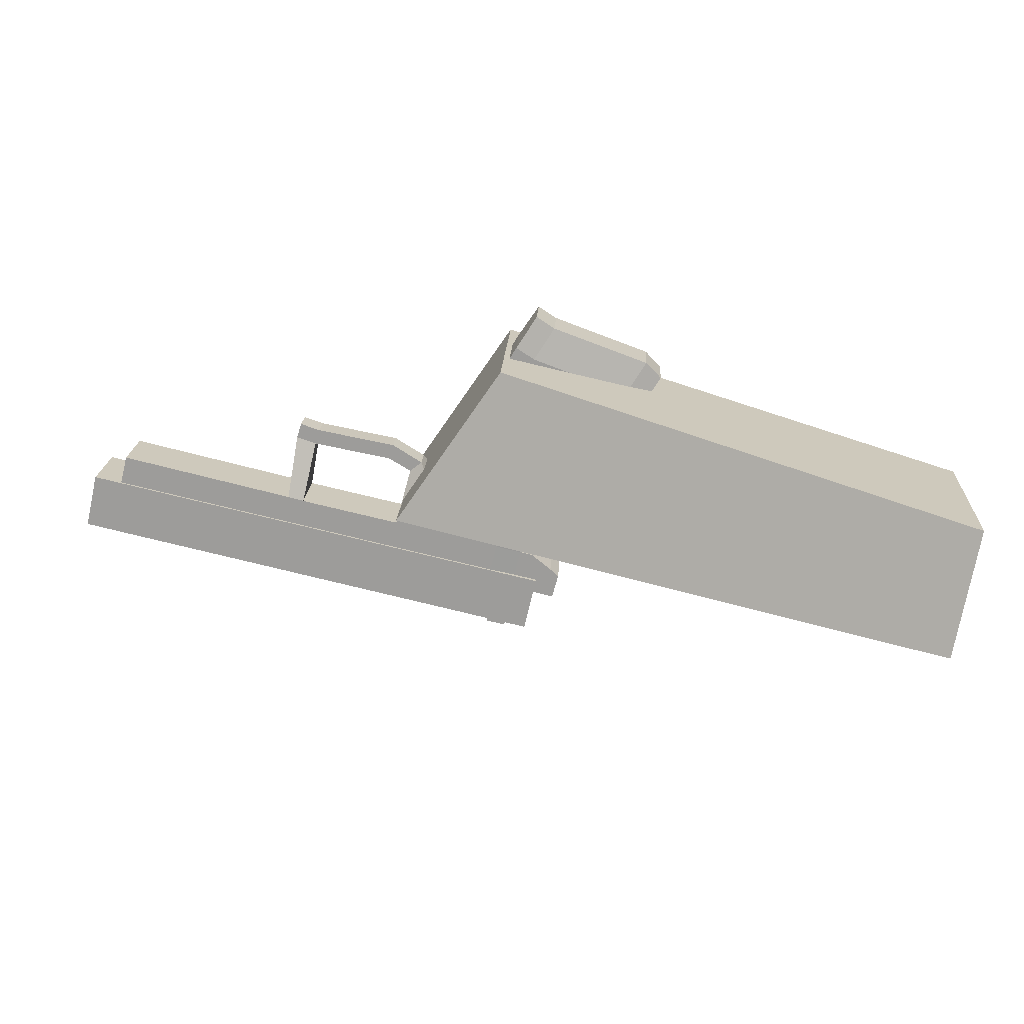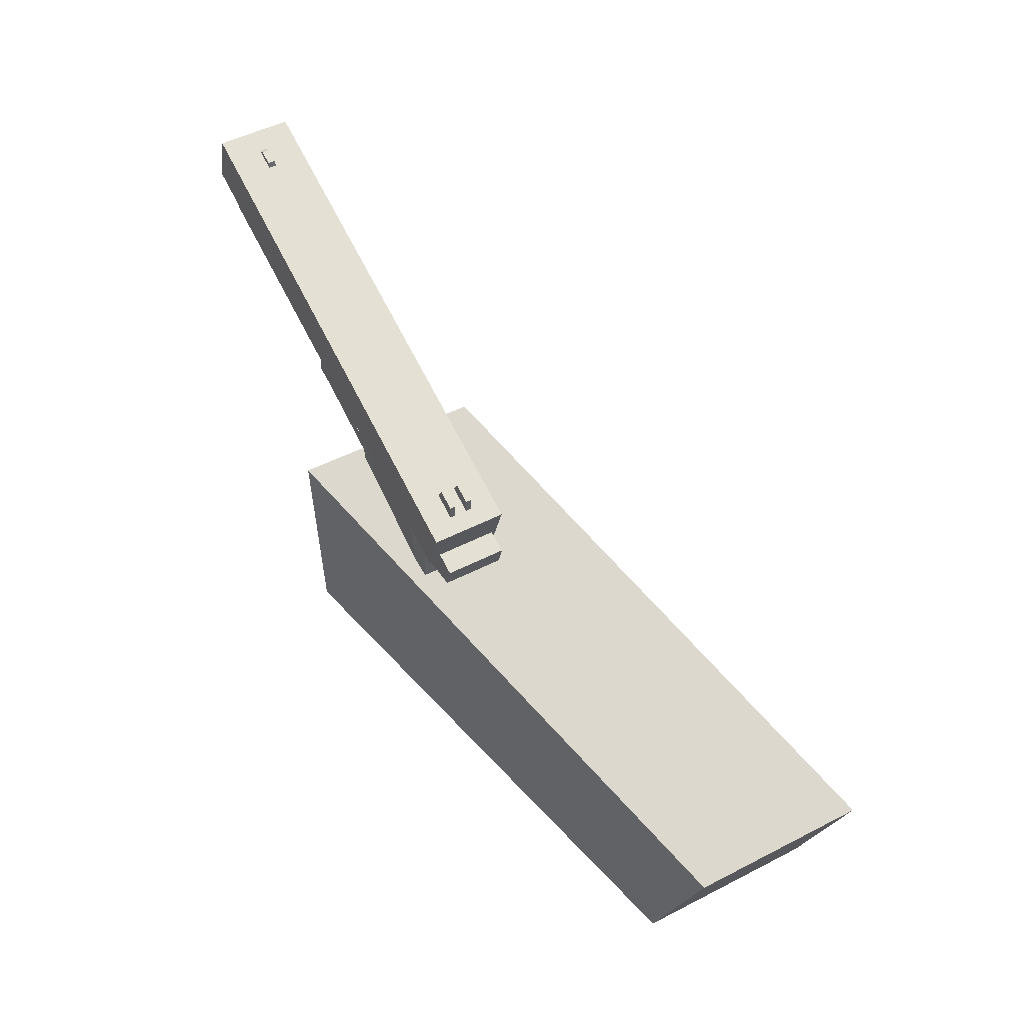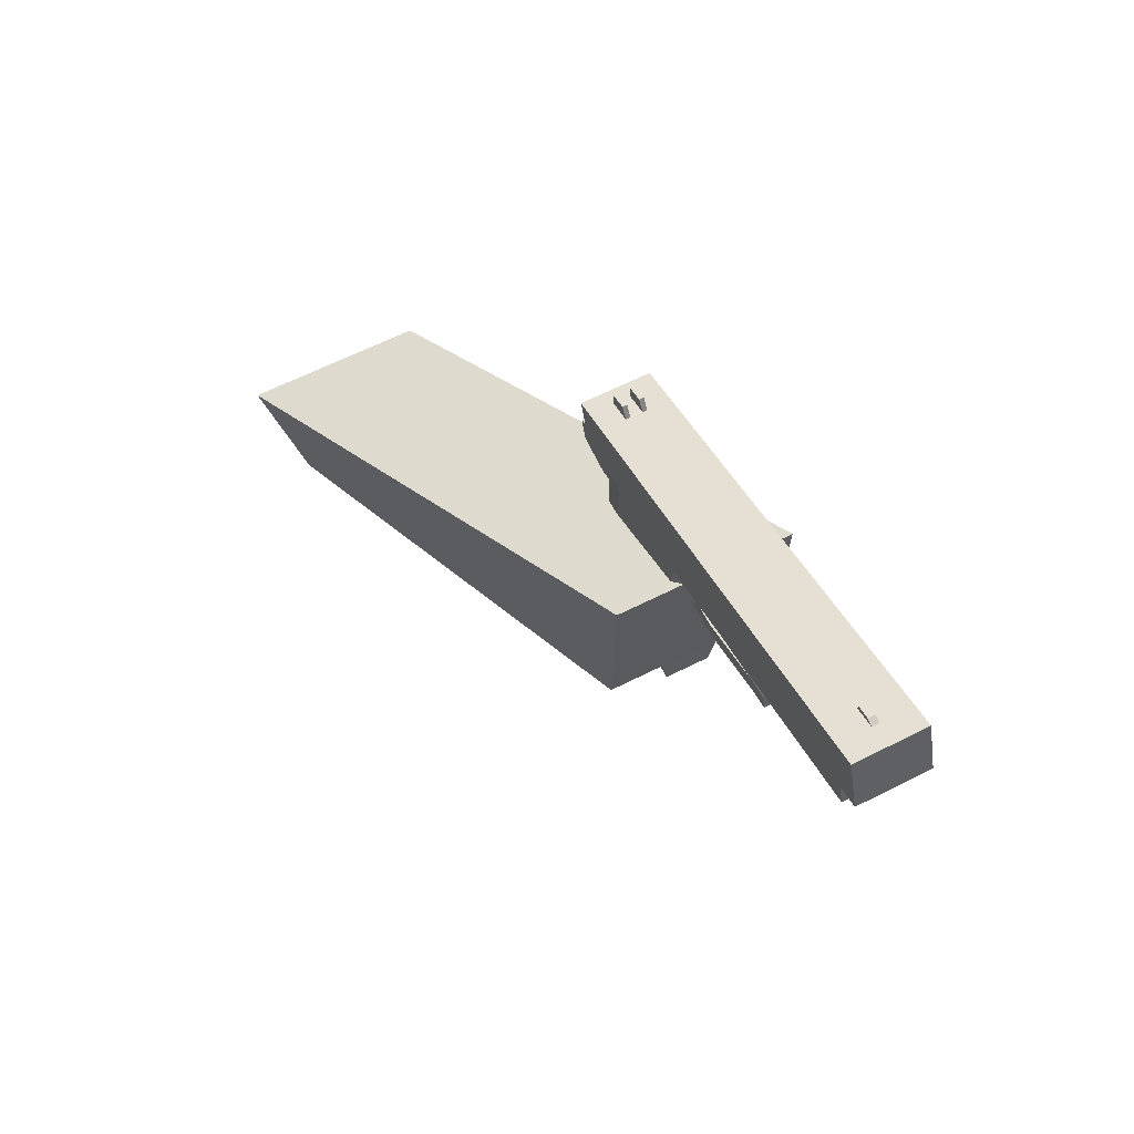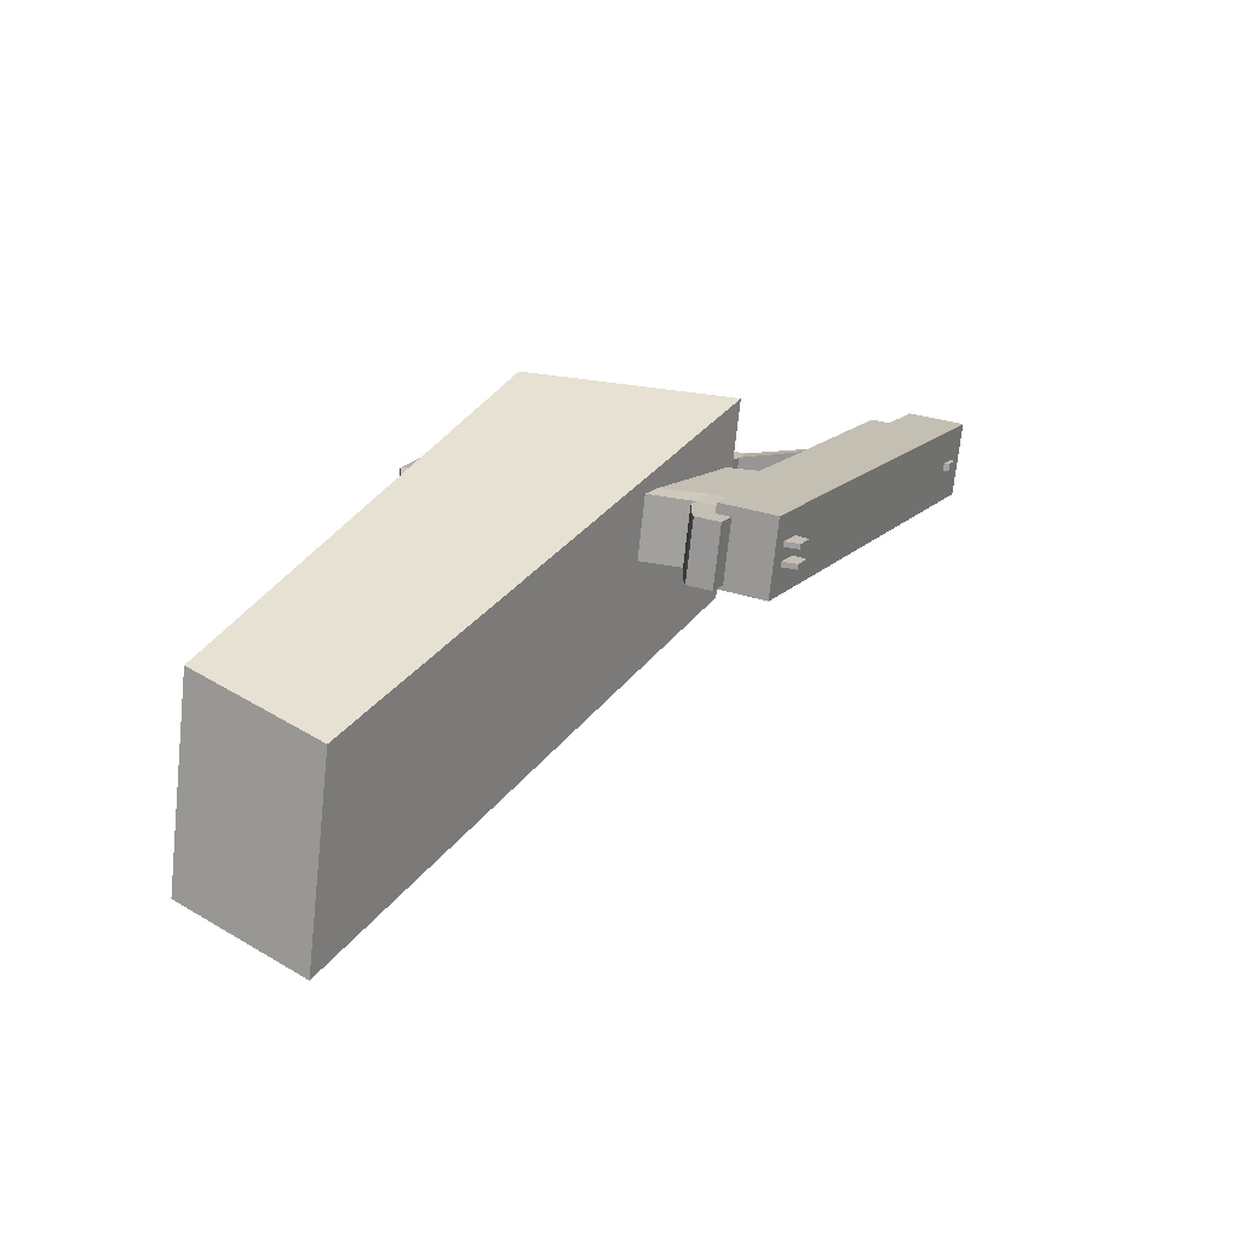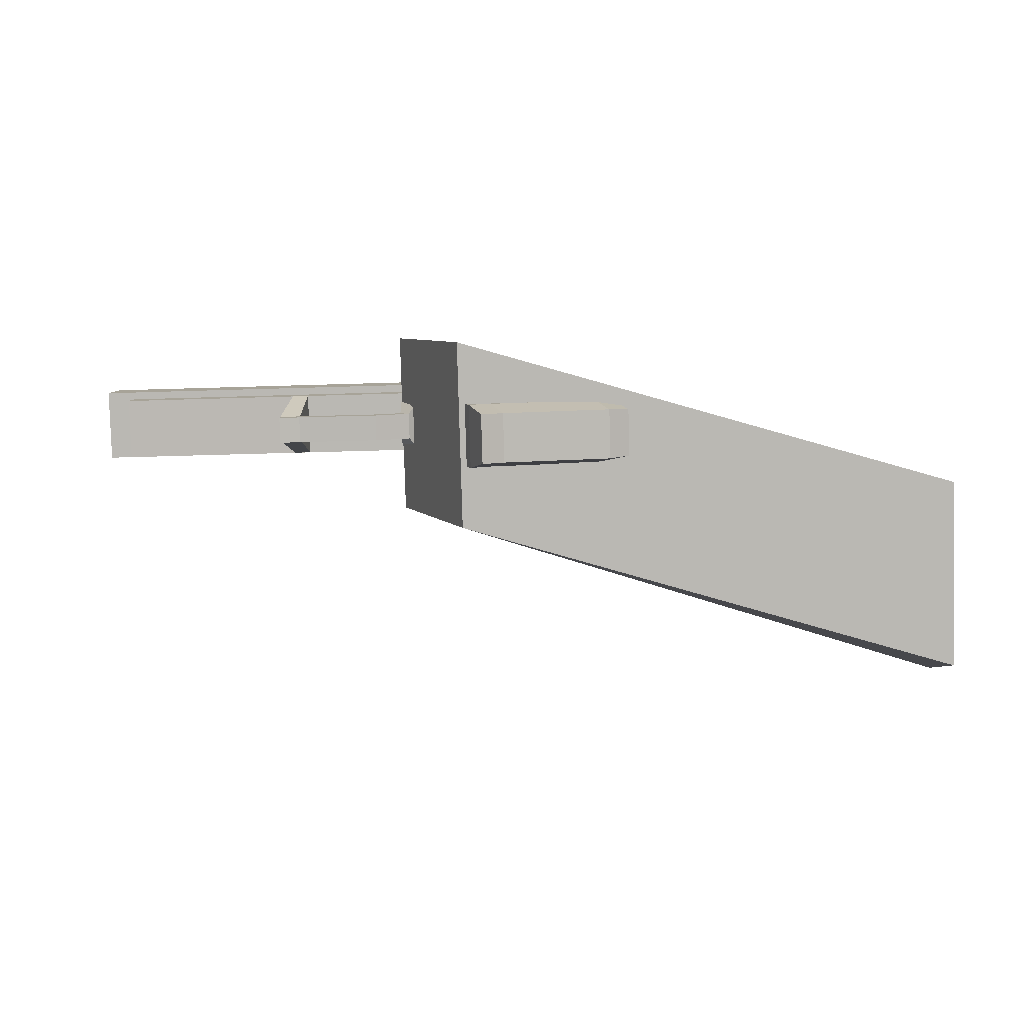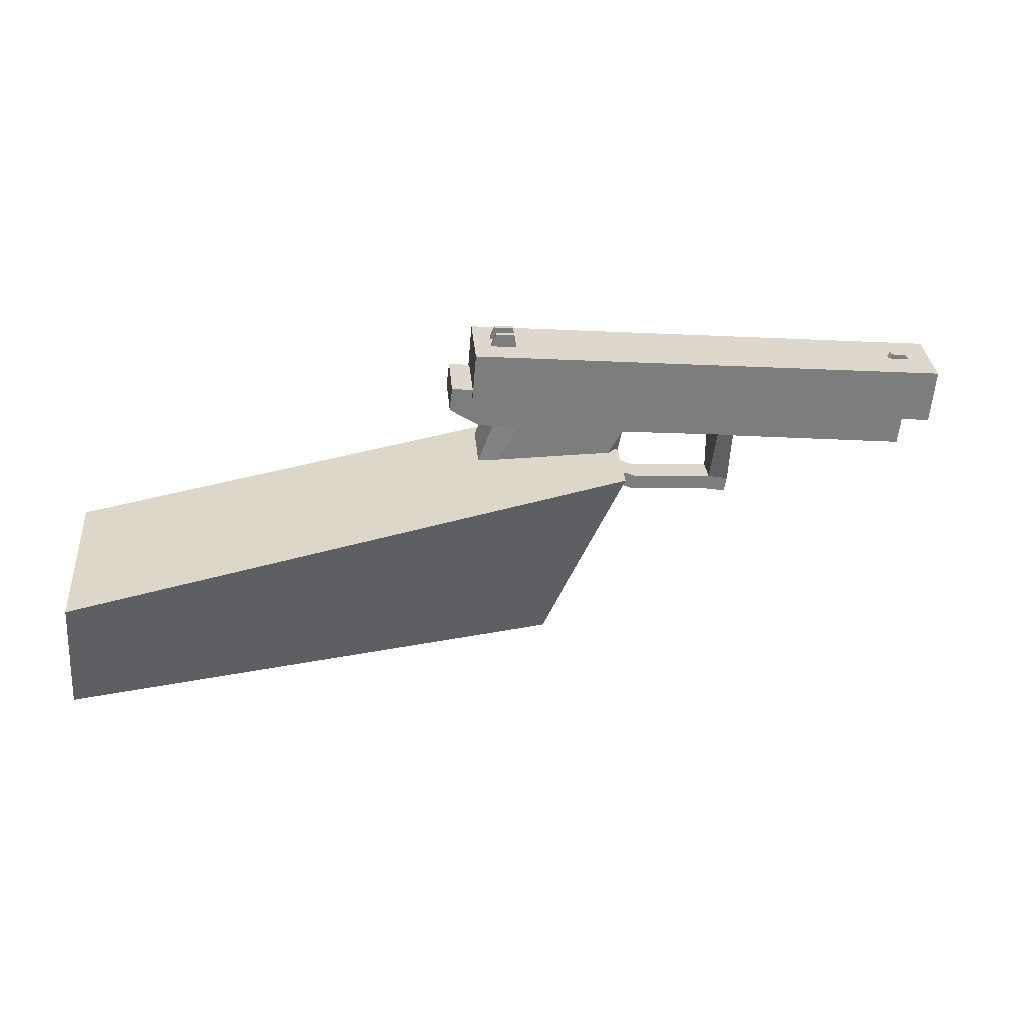
<metadata>
{"format":"obj","ext":"obj","renderer":"f3d","projection":"perspective","resolution":1024,"background":"white","views":[{"elev":-60.4,"azim":-13.3,"up":"+Z"},{"elev":70.1,"azim":67.8,"up":"+Y"},{"elev":44.3,"azim":-109.4,"up":"+Y"},{"elev":8.4,"azim":114.5,"up":"+Z"},{"elev":-73.6,"azim":7.3,"up":"+Y"},{"elev":-68.7,"azim":175.1,"up":"+Z"}]}
</metadata>
<code>
o Cube.003
v -0.1854 0.1158 0.6374
v -0.1844 0.1518 0.7079
v -0.2231 0.1735 0.6973
v -0.2241 0.1374 0.6268
v -0.1153 0.1737 0.6068
v -0.1143 0.2098 0.6773
v -0.2042 0.2363 0.6649
v -0.2052 0.2003 0.5944
v -0.2761 0.1111 0.6571
v -0.2754 0.1341 0.7021
v -0.2522 0.1076 0.7153
v -0.2528 0.08464 0.6703
f 5 8 7 6
f 1 5 6 2
f 2 6 7 3
f 3 7 8 4
f 5 1 4 8
f 3 4 9 10
f 4 1 12 9
f 1 2 11 12
f 2 3 10 11
f 12 11 10 9
o Cube.002
v 0.1655 -0.2212 0.6477
v 0.1764 -0.1998 0.7442
v 0.007337 -0.2487 0.7741
v -0.003555 -0.27 0.6776
v 0.01392 0.2501 0.5604
v 0.02481 0.2715 0.6569
v -0.1442 0.2226 0.6868
v -0.1551 0.2013 0.5903
f 13 14 15 16
f 17 20 19 18
f 13 17 18 14
f 14 18 19 15
f 15 19 20 16
f 17 13 16 20
o Cube.001
v 0.1738 0.2512 0.5392
v 0.1876 0.2745 0.68
v -0.7881 0.2923 0.7729
v -0.8019 0.269 0.632
v 0.174 0.3605 0.5211
v 0.1879 0.3838 0.662
v -0.7878 0.4016 0.7548
v -0.8016 0.3783 0.6139
v -0.7103 0.3967 0.6677
v -0.7044 0.3857 0.6689
v -0.7518 0.3858 0.6736
v -0.7383 0.3973 0.6704
v -0.7089 0.3991 0.6817
v -0.7031 0.388 0.683
v -0.7505 0.3882 0.6876
v -0.7369 0.3996 0.6844
v 0.1395 0.4015 0.604
v 0.1478 0.3722 0.6081
v 0.0941 0.3732 0.6132
v 0.1011 0.4022 0.6077
v 0.1404 0.4031 0.6134
v 0.1487 0.3737 0.6174
v 0.09503 0.3747 0.6226
v 0.102 0.4038 0.6171
v 0.0987 0.3982 0.5833
v 0.09171 0.3691 0.5888
v 0.1454 0.3682 0.5837
v 0.1371 0.3975 0.5796
v 0.09778 0.3966 0.5739
v 0.09079 0.3676 0.5794
v 0.1445 0.3666 0.5743
v 0.1361 0.3959 0.5702
f 21 22 23 24
f 25 28 27 26
f 21 25 26 22
f 22 26 27 23
f 23 27 28 24
f 25 21 24 28
f 31 32 29 30
f 33 36 35 34
f 29 33 34 30
f 30 34 35 31
f 31 35 36 32
f 32 36 33 29
f 39 40 37 38
f 41 44 43 42
f 37 41 42 38
f 38 42 43 39
f 39 43 44 40
f 40 44 41 37
f 49 45 48 52
f 50 46 45 49
f 51 47 46 50
f 52 48 47 51
f 48 45 46 47
f 50 49 52 51
o Cube
v 0.2596 -0.1986 0.6106
v 0.2715 -0.1786 0.731
v 0.06825 -0.2008 0.7546
v 0.05642 -0.2207 0.6342
v 0.1231 0.09384 0.5756
v 0.1349 0.1138 0.6961
v -0.04567 0.1164 0.7134
v -0.0575 0.09653 0.5929
v -0.09885 0.09679 0.5967
v -0.08697 0.1168 0.7177
v 0.01503 -0.2354 0.6404
v 0.02692 -0.2153 0.7614
v 0.1684 0.1133 0.6896
v 0.1572 0.09445 0.5755
v 0.3085 -0.1559 0.7203
v 0.2973 -0.1747 0.6062
v 0.127 0.2003 0.561
v 0.1382 0.2192 0.675
v -0.1363 0.223 0.705
v -0.1482 0.203 0.5839
v -0.1069 0.2027 0.5802
v -0.09505 0.2227 0.7007
v 0.08552 0.22 0.6834
v 0.07369 0.2001 0.5629
v 0.3247 -0.2435 0.6283
v 0.3333 -0.2289 0.7166
v 0.05166 -0.2885 0.7569
v 0.04247 -0.304 0.6633
v 0.08385 -0.2894 0.657
v 0.093 -0.2739 0.7502
v 0.2962 -0.2518 0.7266
v 0.2871 -0.2672 0.6334
v 0.07214 0.2814 0.5496
v 0.08397 0.3013 0.6701
v -0.09659 0.304 0.6874
v -0.1084 0.2841 0.5669
v -0.1498 0.2843 0.5706
v -0.1379 0.3043 0.6917
v 0.1366 0.3005 0.6617
v 0.1254 0.2816 0.5477
v 0.1514 0.2814 0.5451
v 0.1626 0.3003 0.6592
v 0.1642 0.2189 0.6725
v 0.153 0.2001 0.5584
v 0.1992 0.2214 0.5504
v 0.2104 0.2403 0.6644
v 0.2089 0.2998 0.6548
v 0.1976 0.281 0.5407
v 0.2176 0.2808 0.5387
v 0.2288 0.2997 0.6528
v 0.2305 0.252 0.6605
v 0.2193 0.2332 0.5465
v -0.1416 0.09939 0.6366
v -0.1365 0.1079 0.6878
v -0.1169 0.08341 0.6899
v -0.122 0.07494 0.6387
v -0.1897 0.05318 0.649
v -0.1846 0.06165 0.7002
v -0.187 0.09259 0.6953
v -0.192 0.08412 0.6441
v -0.3528 0.09263 0.6585
v -0.3477 0.1011 0.7097
v -0.3454 0.07016 0.7146
v -0.3504 0.06169 0.6633
v -0.3916 0.05835 0.6679
v -0.3866 0.06682 0.7192
v -0.3889 0.09775 0.7143
v -0.3939 0.08928 0.6631
v -0.3865 0.2071 0.6067
v -0.3747 0.2271 0.7277
v -0.3418 0.2274 0.7244
v -0.3537 0.2074 0.6034
v -0.3435 0.3062 0.7115
v -0.3553 0.2862 0.5905
v -0.388 0.2865 0.5937
v -0.3761 0.3065 0.7147
v -0.7342 0.3106 0.7492
v -0.7461 0.2906 0.6282
v -0.7327 0.2312 0.7622
v -0.7446 0.2112 0.6412
v -0.7728 0.3703 0.656
v -0.7738 0.3462 0.6504
v -0.7735 0.3216 0.6578
v -0.7721 0.3061 0.6753
v -0.7701 0.3055 0.6962
v -0.7683 0.32 0.7126
v -0.7673 0.3442 0.7182
v -0.7676 0.3687 0.7108
v -0.769 0.3843 0.6933
v -0.771 0.3849 0.6724
v -0.4554 0.3646 0.6258
v -0.4564 0.3404 0.6202
v -0.4562 0.3158 0.6276
v -0.4548 0.3003 0.6451
v -0.4528 0.2997 0.666
v -0.451 0.3142 0.6824
v -0.45 0.3384 0.688
v -0.4503 0.3629 0.6806
v -0.4516 0.3785 0.6631
v -0.4536 0.3791 0.6422
v -0.772 0.3612 0.6662
v -0.7726 0.3458 0.6627
v -0.7724 0.3302 0.6674
v -0.7715 0.3202 0.6785
v -0.7703 0.3198 0.6919
v -0.7691 0.3291 0.7023
v -0.7685 0.3445 0.7059
v -0.7687 0.3602 0.7012
v -0.7695 0.3701 0.6901
v -0.7708 0.3705 0.6767
v -0.5958 0.3426 0.6459
v -0.5952 0.358 0.6494
v -0.5957 0.3269 0.6506
v -0.5948 0.317 0.6617
v -0.5935 0.3166 0.6751
v -0.5923 0.3259 0.6855
v -0.5917 0.3413 0.6891
v -0.5919 0.357 0.6844
v -0.5928 0.3669 0.6732
v -0.594 0.3673 0.6599
v 0.9088 -0.06111 0.03797
v 0.9125 -0.2951 0.1339
v -0.01716 -0.229 0.5192
v -0.157 0.134 0.473
v 0.9441 -0.001792 0.3967
v 0.9478 -0.2358 0.4926
v 0.01808 -0.1697 0.878
v -0.1217 0.1933 0.8317
f 54 58 59 55
f 57 53 56 60
f 60 56 63 61
f 55 59 62 64
f 64 62 61 63
f 58 54 67 65
f 53 57 66 68
f 68 66 65 67
f 66 57 76 69
f 65 66 69 70
f 58 65 70 75
f 62 59 74 71
f 60 61 72 73
f 59 58 75 74
f 57 60 73 76
f 68 67 78 77
f 53 68 77 84
f 67 54 83 78
f 64 63 80 79
f 55 64 79 82
f 63 56 81 80
f 54 55 82 83
f 56 53 84 81
f 84 83 82 81
f 81 82 79 80
f 83 84 77 78
f 76 73 88 85
f 74 75 86 87
f 73 72 89 88
f 71 74 87 90
f 75 70 91 86
f 69 76 85 92
f 85 88 87 86
f 87 88 89 90
f 85 86 91 92
f 92 91 94 93
f 69 92 93 96
f 91 70 95 94
f 70 69 96 95
f 95 96 97 98
f 94 95 98 99
f 96 93 100 97
f 93 94 99 100
f 100 99 102 101
f 97 100 101 104
f 99 98 103 102
f 98 97 104 103
f 103 104 101 102
f 72 61 108 105
f 71 72 105 106
f 62 71 106 107
f 61 62 107 108
f 108 107 110 109
f 107 106 111 110
f 106 105 112 111
f 105 108 109 112
f 112 109 116 113
f 111 112 113 114
f 110 111 114 115
f 109 110 115 116
f 116 115 118 117
f 115 114 119 118
f 113 116 117 120
f 117 118 119 120
f 120 119 122 121
f 113 120 121 124
f 119 114 123 122
f 114 113 124 123
f 123 124 121 122
f 90 89 126 125
f 71 90 125 123
f 89 72 124 126
f 72 71 123 124
f 126 124 121 127
f 123 125 128 122
f 125 126 127 128
f 127 121 132 130
f 122 128 129 131
f 128 127 130 129
f 121 122 131 132
f 132 131 129 130
f 133 143 144 134
f 134 144 145 135
f 135 145 146 136
f 136 146 147 137
f 137 147 148 138
f 138 148 149 139
f 139 149 150 140
f 140 150 151 141
f 141 151 152 142
f 142 152 143 133
f 133 134 154 153
f 134 135 155 154
f 135 136 156 155
f 136 137 157 156
f 137 138 158 157
f 138 139 159 158
f 139 140 160 159
f 140 141 161 160
f 141 142 162 161
f 142 133 153 162
f 153 154 163 164
f 154 155 165 163
f 155 156 166 165
f 156 157 167 166
f 157 158 168 167
f 158 159 169 168
f 159 160 170 169
f 160 161 171 170
f 161 162 172 171
f 162 153 164 172
f 175 176 173 174
f 177 180 179 178
f 173 177 178 174
f 174 178 179 175
f 175 179 180 176
f 176 180 177 173

</code>
